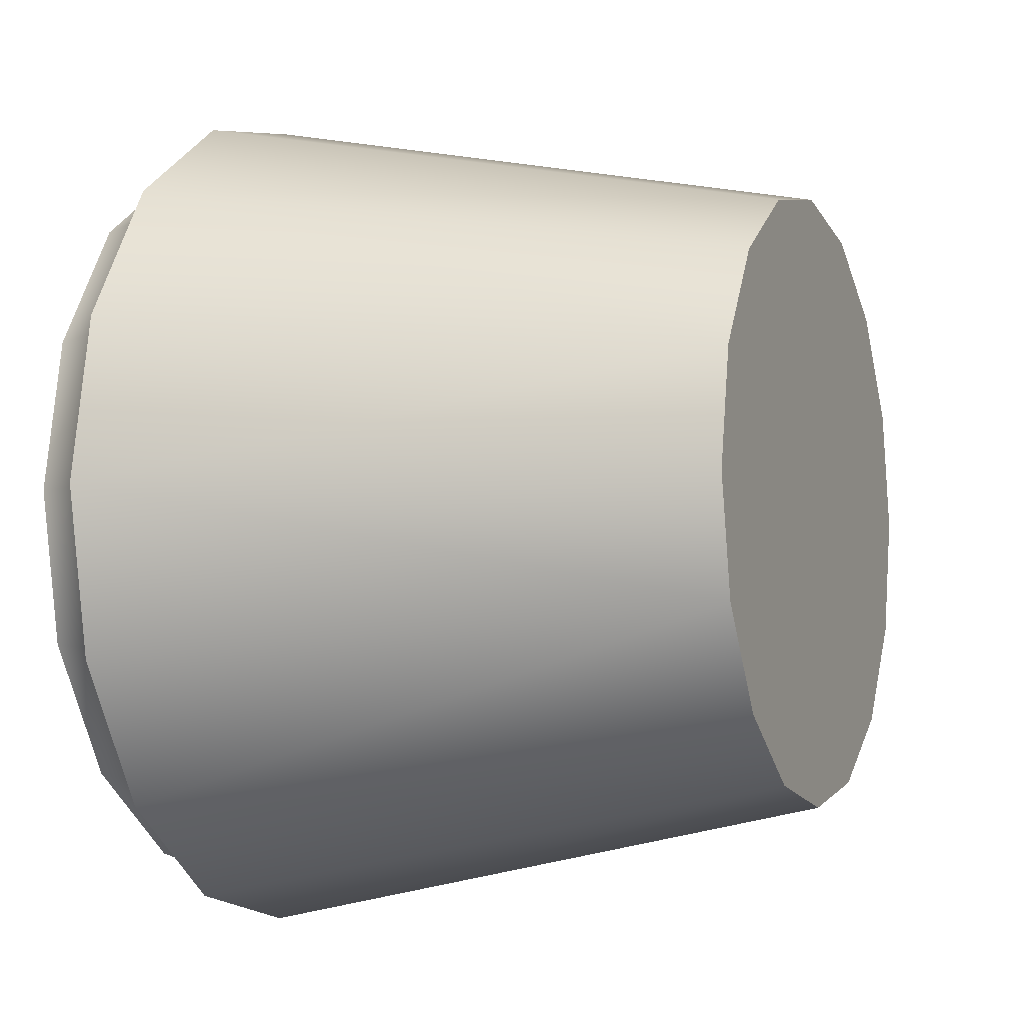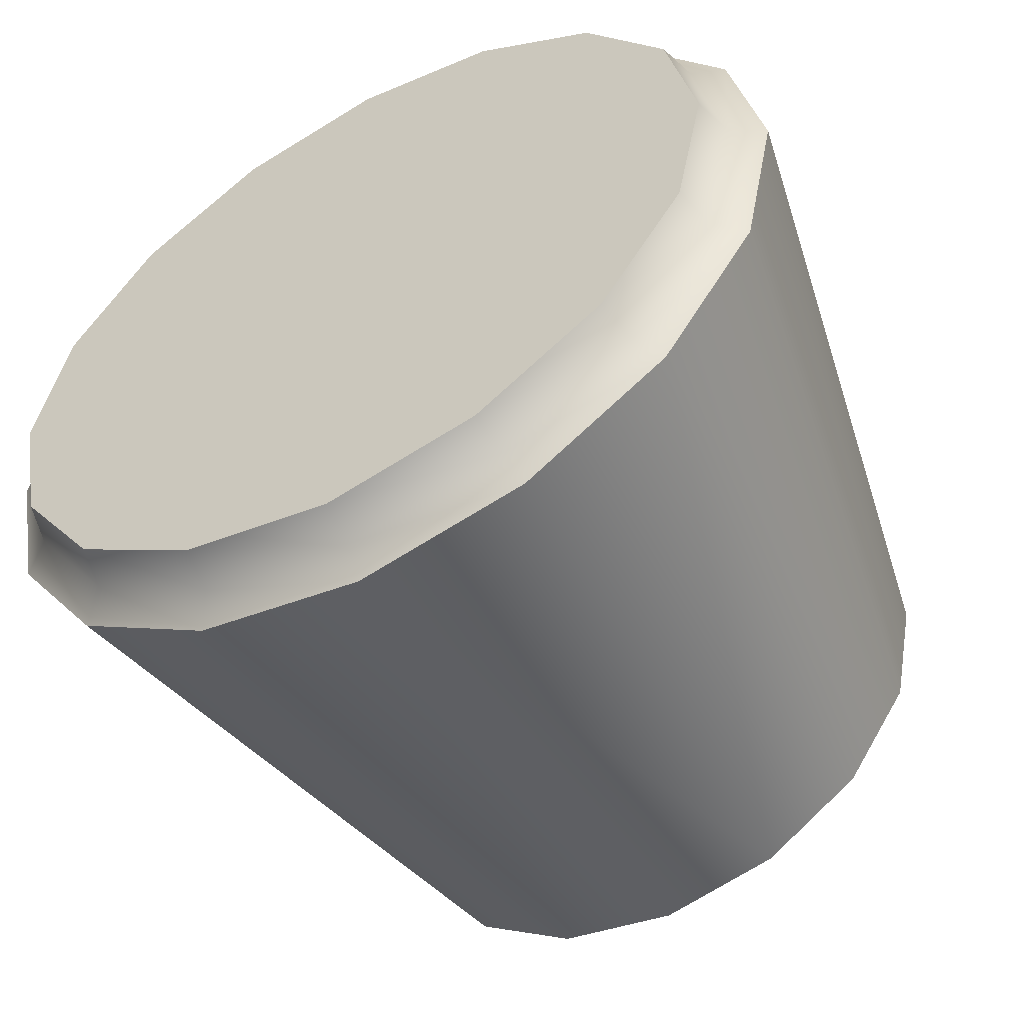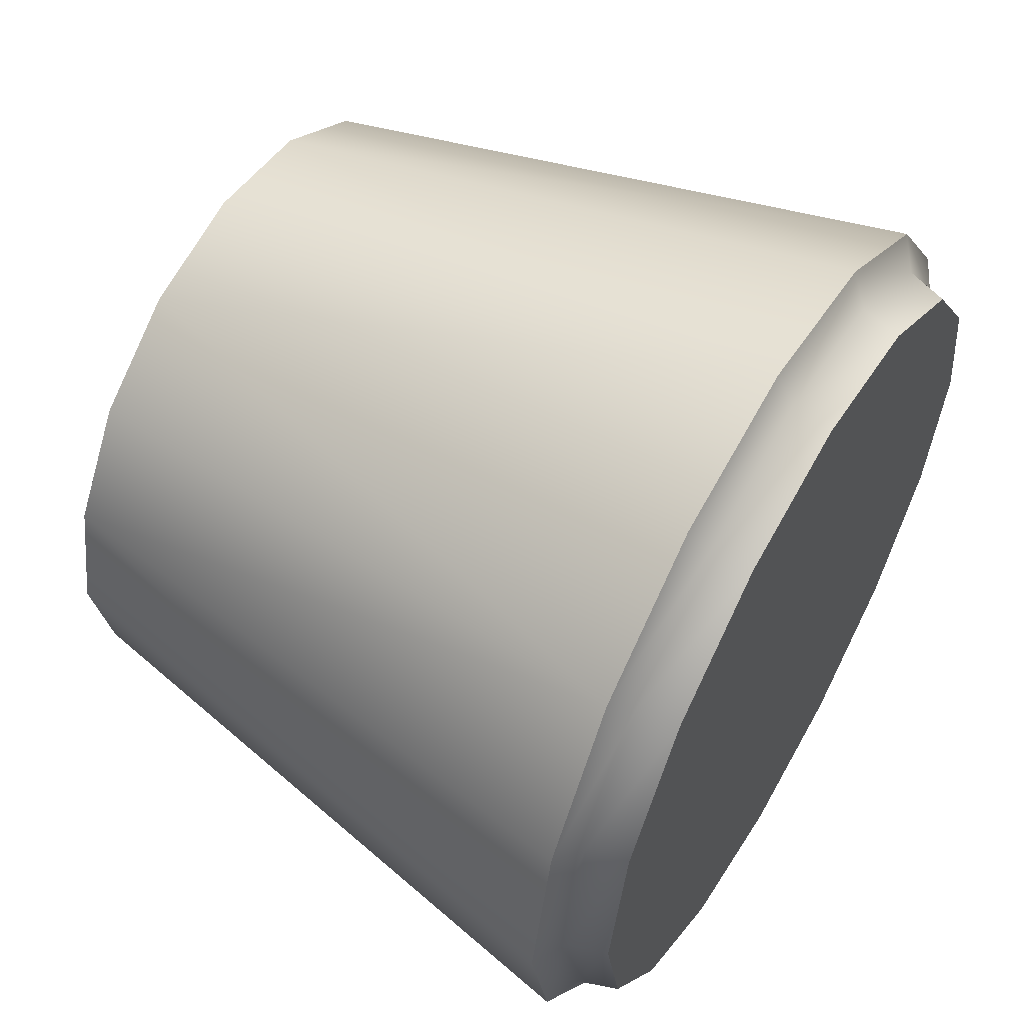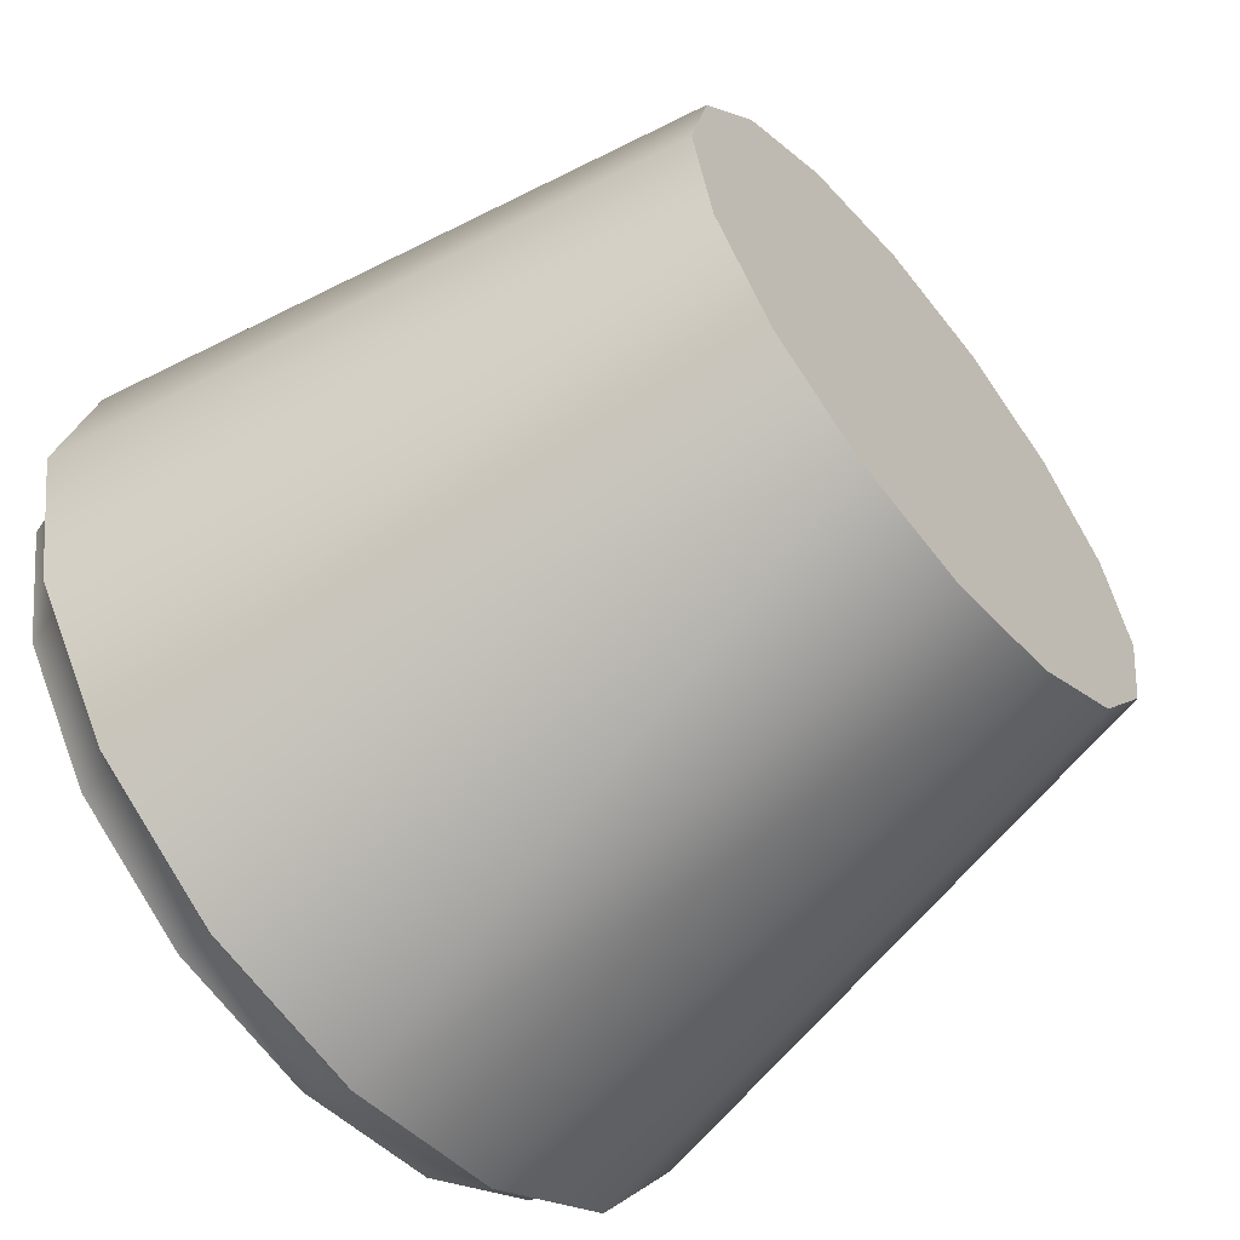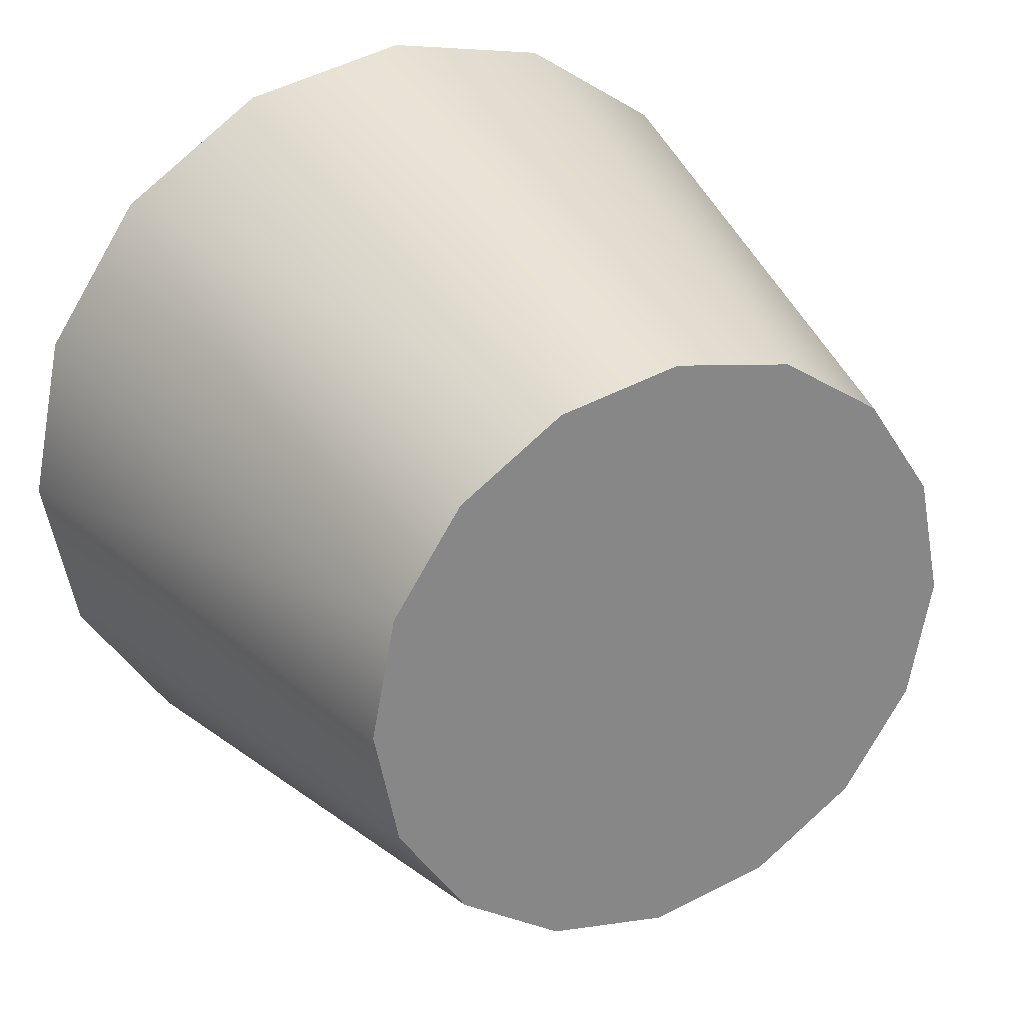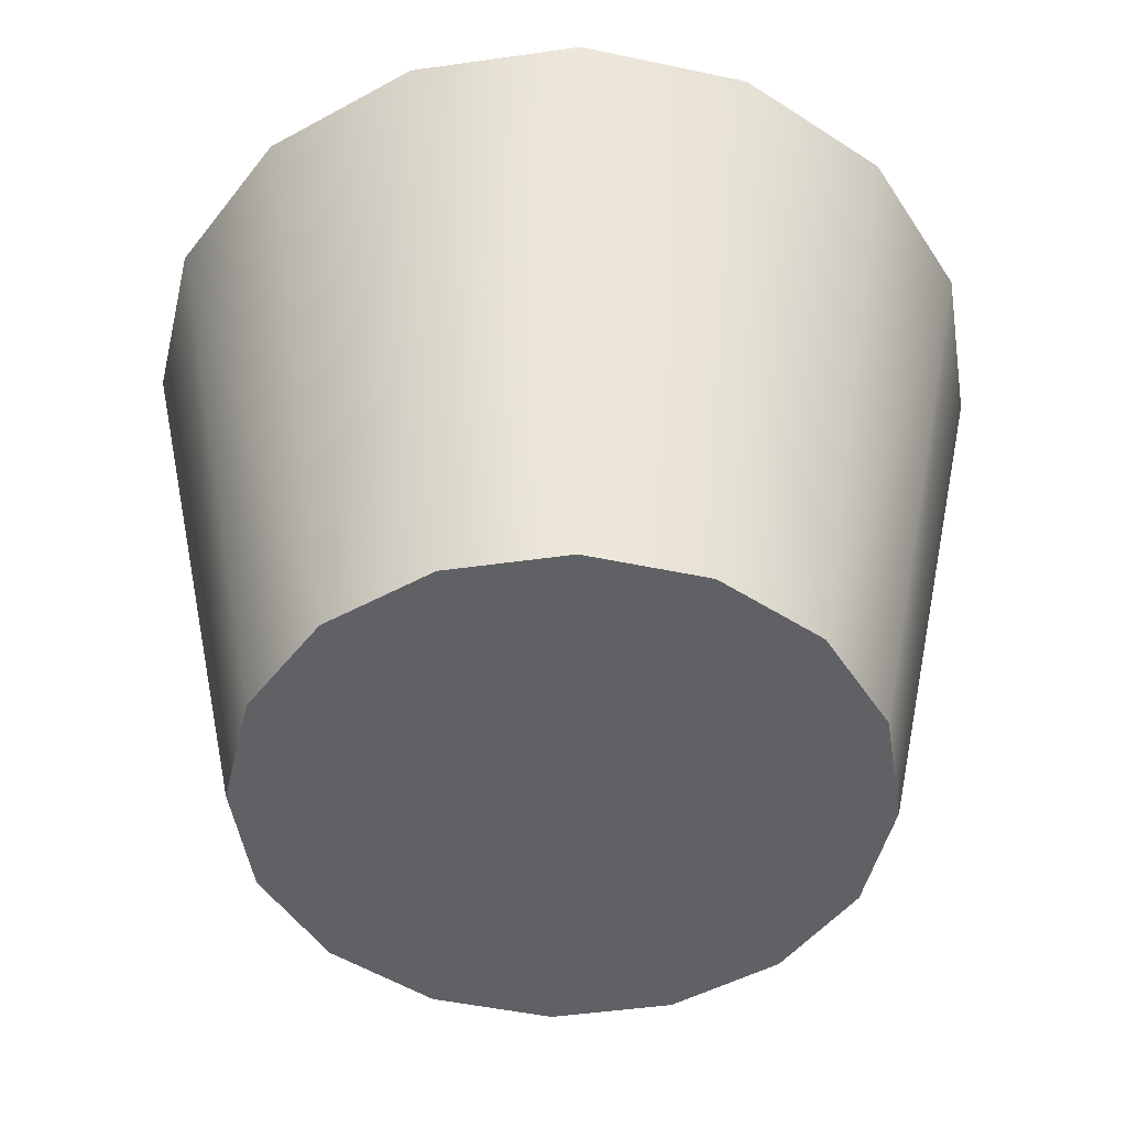
<metadata>
{"format":"obj","ext":"obj","renderer":"f3d","projection":"perspective","resolution":1024,"background":"white","views":[{"elev":-5.3,"azim":-67.6,"up":"+Z"},{"elev":-54.2,"azim":-150.8,"up":"+Z"},{"elev":57.0,"azim":120.1,"up":"+Z"},{"elev":-59.9,"azim":-50.3,"up":"+Z"},{"elev":28.3,"azim":-26.8,"up":"+Z"},{"elev":-48.0,"azim":155.3,"up":"+Y"}]}
</metadata>
<code>
g Converted object 0
v 2.803 -6.019 0
v 2.59 -6.019 1.074
v -0.00279 -6.019 0
v 3.936 -0.5284 -0
v 3.636 -0.5284 1.507
v 1.982 -6.019 1.984
v 2.782 -0.5284 2.785
v 1.071 -6.019 2.593
v 1.504 -0.5284 3.639
v -0.00279 -6.019 2.806
v -0.002791 -0.5284 3.939
v -1.077 -6.019 2.593
v -1.51 -0.5284 3.639
v -1.987 -6.019 1.984
v -2.788 -0.5284 2.785
v -2.595 -6.019 1.074
v -3.642 -0.5284 1.507
v -2.809 -6.019 0
v -3.941 -0.5284 -0
v -2.595 -6.019 -1.074
v -3.642 -0.5284 -1.507
v -1.987 -6.019 -1.984
v -2.788 -0.5284 -2.785
v -1.077 -6.019 -2.593
v -1.51 -0.5284 -3.639
v -0.00279 -6.019 -2.806
v -0.002791 -0.5284 -3.939
v 1.071 -6.019 -2.593
v 1.504 -0.5284 -3.639
v 1.982 -6.019 -1.984
v 2.782 -0.5284 -2.785
v 2.59 -6.019 -1.074
v 3.636 -0.5284 -1.507
v 2.803 -6.019 0
v 3.936 -0.5284 -0
v 2.59 -6.019 1.074
v 3.636 -0.5284 1.507
v 2.782 -0.5284 2.785
v 1.982 -6.019 1.984
v 1.071 -6.019 2.593
v 1.504 -0.5284 3.639
v -0.002791 -0.5284 3.939
v -0.00279 -6.019 2.806
v -1.077 -6.019 2.593
v -1.51 -0.5284 3.639
v -2.788 -0.5284 2.785
v -1.987 -6.019 1.984
v -2.595 -6.019 1.074
v -3.642 -0.5284 1.507
v -3.941 -0.5284 -0
v -2.809 -6.019 0
v -2.595 -6.019 -1.074
v -3.642 -0.5284 -1.507
v -2.788 -0.5284 -2.785
v -1.987 -6.019 -1.984
v -1.077 -6.019 -2.593
v -1.51 -0.5284 -3.639
v -0.002791 -0.5284 -3.939
v -0.00279 -6.019 -2.806
v 1.071 -6.019 -2.593
v 1.504 -0.5284 -3.639
v 2.782 -0.5284 -2.785
v 1.982 -6.019 -1.984
v 2.59 -6.019 -1.074
v 3.636 -0.5284 -1.507
v 3.636 -0.3577 0
v 3.359 -0.3577 1.393
v 2.571 -0.3577 2.573
v 1.39 -0.3577 3.362
v -0.002806 -0.3577 3.639
v -1.395 -0.3577 3.362
v -2.576 -0.3577 2.573
v -3.365 -0.3577 1.393
v -3.642 -0.3577 0
v -3.365 -0.3577 -1.393
v -2.576 -0.3577 -2.573
v -1.395 -0.3577 -3.362
v -0.002806 -0.3577 -3.639
v 1.39 -0.3577 -3.362
v 2.571 -0.3577 -2.573
v 3.359 -0.3577 -1.393
v 3.528 -0.000747 0
v -0.002807 -0.000747 0
v 3.259 -0.000747 1.351
v 2.494 -0.000747 2.497
v 1.348 -0.000747 3.262
v -0.002809 -0.000747 3.531
v -1.354 -0.000747 3.262
v -2.499 -0.000747 2.497
v -3.265 -0.000747 1.351
v -3.534 -0.000747 0
v -3.265 -0.000747 -1.351
v -2.499 -0.000747 -2.497
v -1.354 -0.000747 -3.262
v -0.002809 -0.000747 -3.531
v 1.348 -0.000747 -3.262
v 2.494 -0.000747 -2.497
v 3.259 -0.000747 -1.351
f 1 2 3
f 82 83 84
f 2 6 3
f 84 83 85
f 6 8 3
f 85 83 86
f 8 10 3
f 86 83 87
f 10 12 3
f 87 83 88
f 12 14 3
f 88 83 89
f 14 16 3
f 89 83 90
f 16 18 3
f 90 83 91
f 18 20 3
f 91 83 92
f 20 22 3
f 92 83 93
f 22 24 3
f 93 83 94
f 24 26 3
f 94 83 95
f 26 28 3
f 95 83 96
f 28 30 3
f 96 83 97
f 30 32 3
f 97 83 98
f 32 1 3
f 98 83 82
f 67 5 4
f 67 4 66
f 68 7 5
f 68 5 67
f 69 9 7
f 69 7 68
f 70 11 9
f 70 9 69
f 71 13 11
f 71 11 70
f 72 15 13
f 72 13 71
f 73 17 15
f 73 15 72
f 74 19 17
f 74 17 73
f 75 21 19
f 75 19 74
f 76 23 21
f 76 21 75
f 77 25 23
f 77 23 76
f 78 27 25
f 78 25 77
f 79 29 27
f 79 27 78
f 80 31 29
f 80 29 79
f 81 33 31
f 81 31 80
f 66 4 33
f 66 33 81
f 84 67 66
f 84 66 82
f 85 68 67
f 85 67 84
f 86 69 68
f 86 68 85
f 87 70 69
f 87 69 86
f 88 71 70
f 88 70 87
f 89 72 71
f 89 71 88
f 90 73 72
f 90 72 89
f 91 74 73
f 91 73 90
f 92 75 74
f 92 74 91
f 93 76 75
f 93 75 92
f 94 77 76
f 94 76 93
f 95 78 77
f 95 77 94
f 96 79 78
f 96 78 95
f 97 80 79
f 97 79 96
f 98 81 80
f 98 80 97
f 82 66 81
f 82 81 98
f 34 35 36
f 35 37 36
f 36 37 38
f 36 38 39
f 39 38 40
f 38 41 40
f 40 41 42
f 40 42 43
f 43 42 44
f 42 45 44
f 44 45 46
f 44 46 47
f 47 46 48
f 46 49 48
f 48 49 50
f 48 50 51
f 51 50 52
f 50 53 52
f 52 53 54
f 52 54 55
f 55 54 56
f 54 57 56
f 56 57 58
f 56 58 59
f 59 58 60
f 58 61 60
f 60 61 62
f 60 62 63
f 63 62 64
f 62 65 64
f 64 65 35
f 64 35 34

</code>
